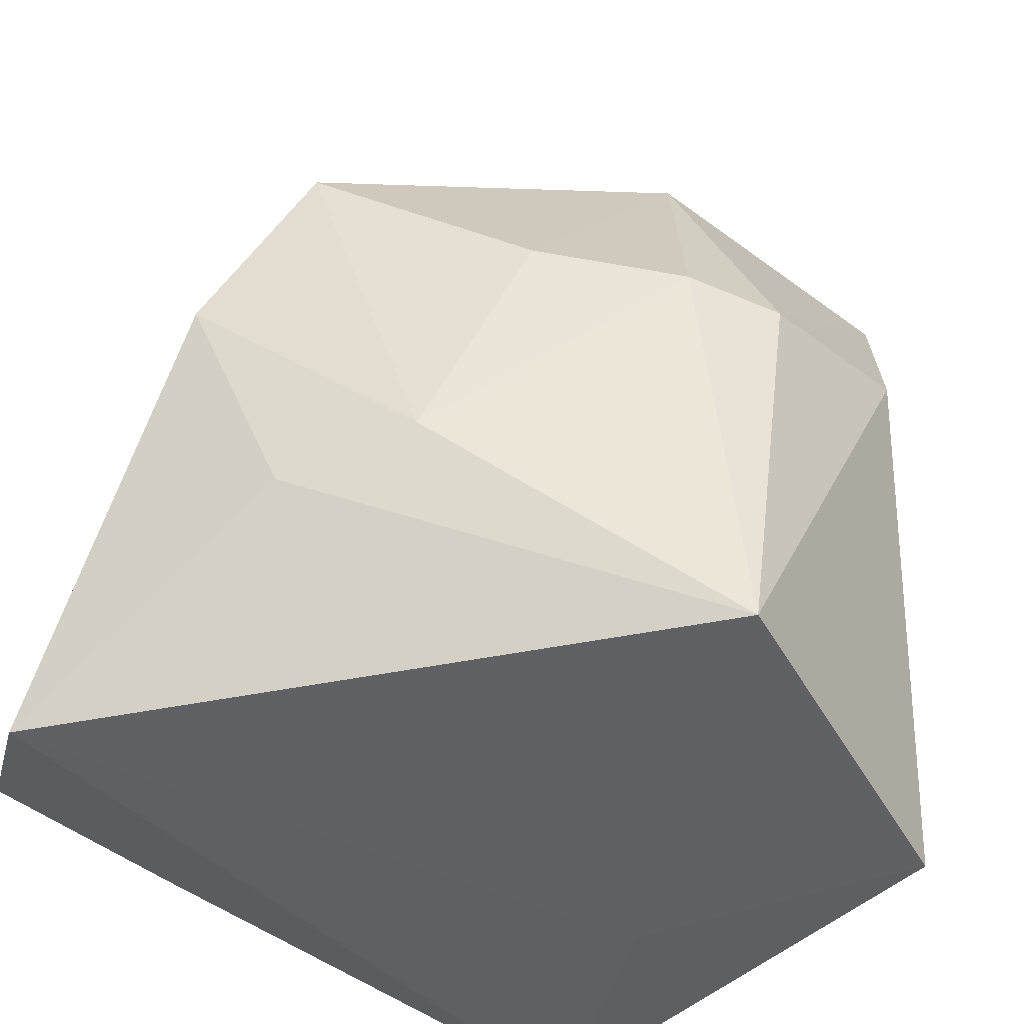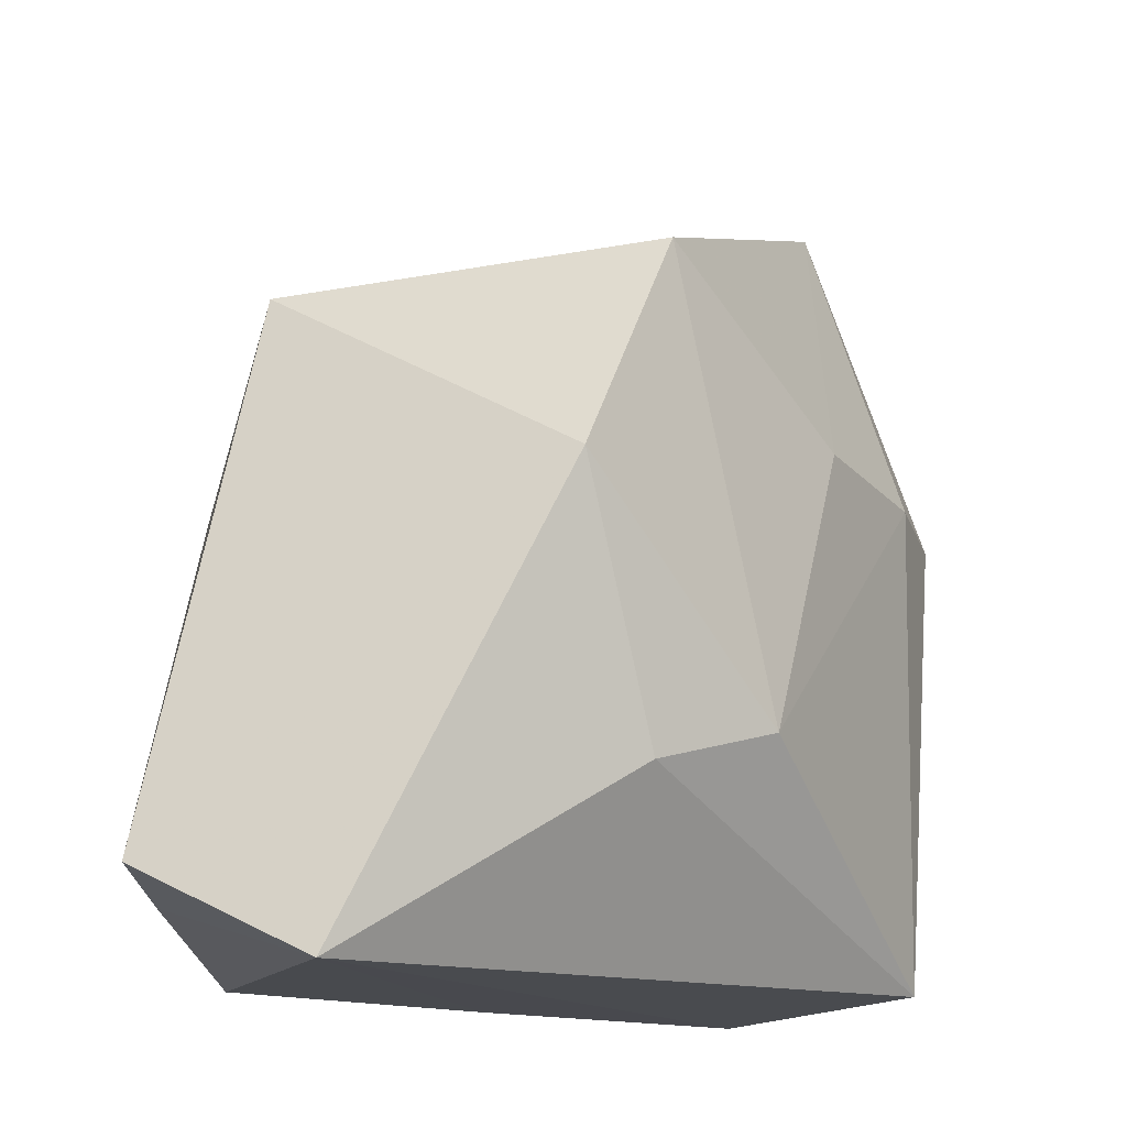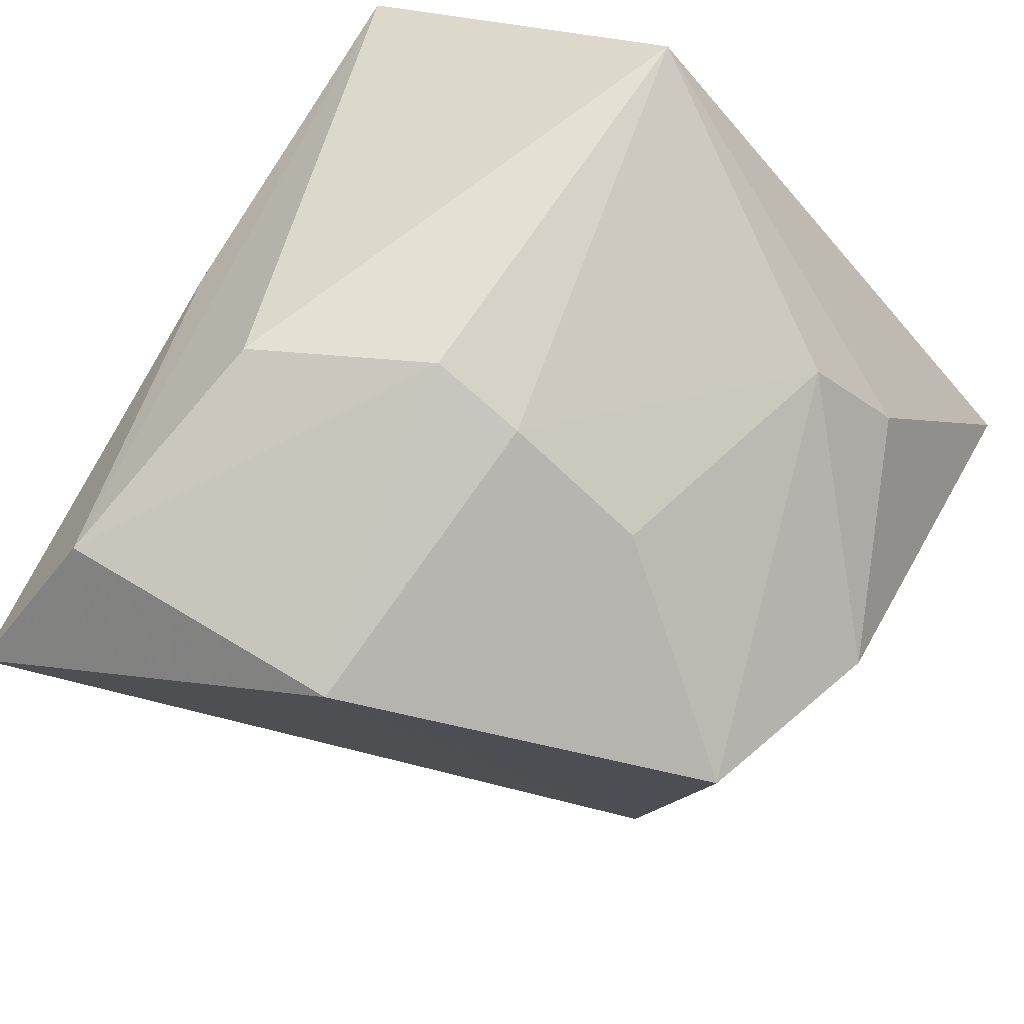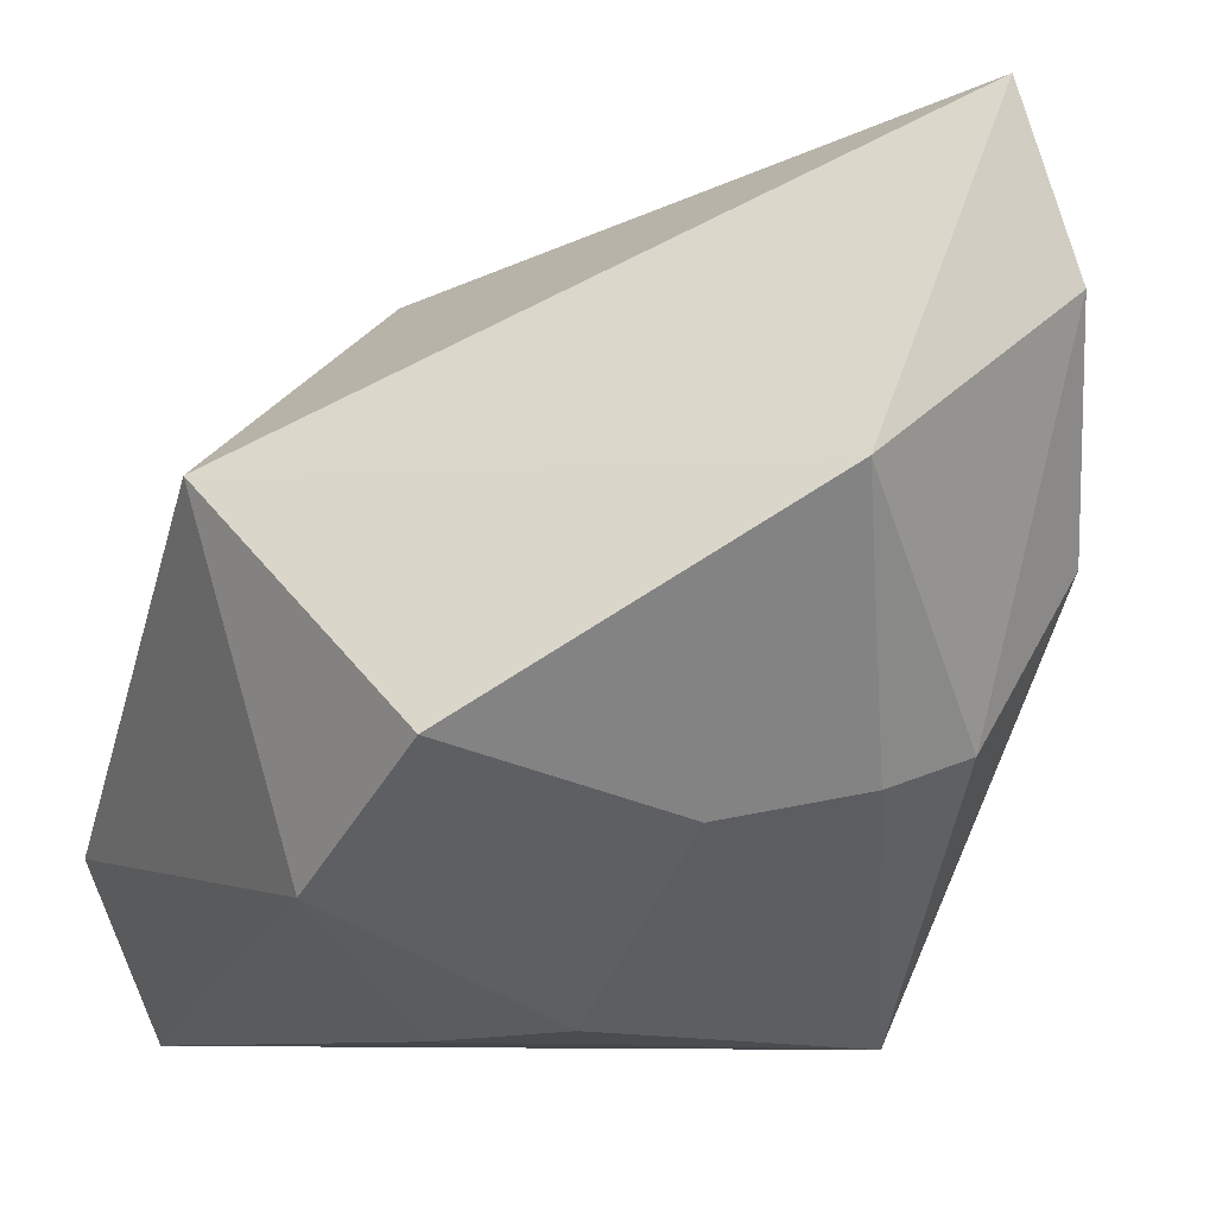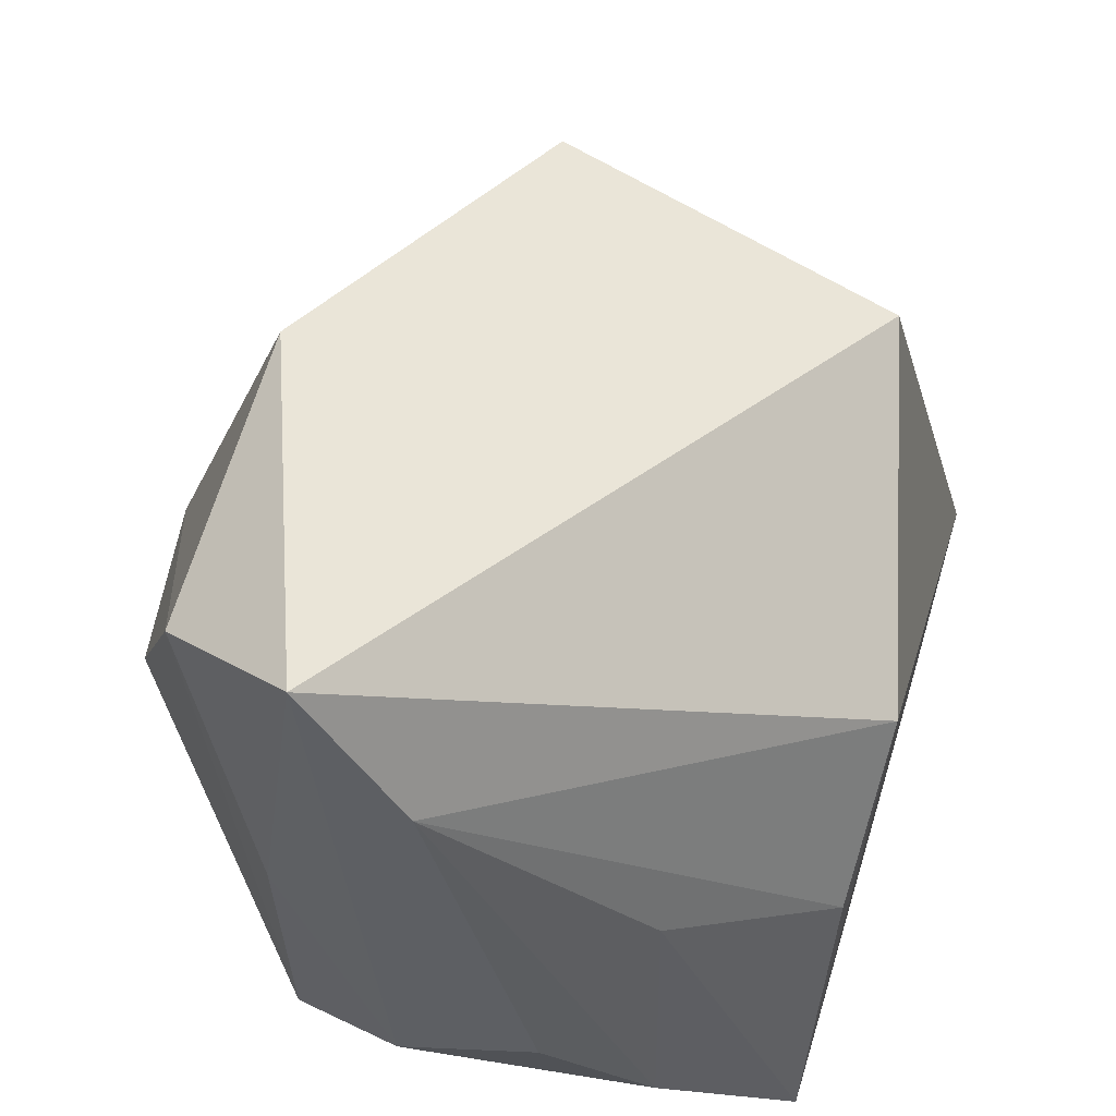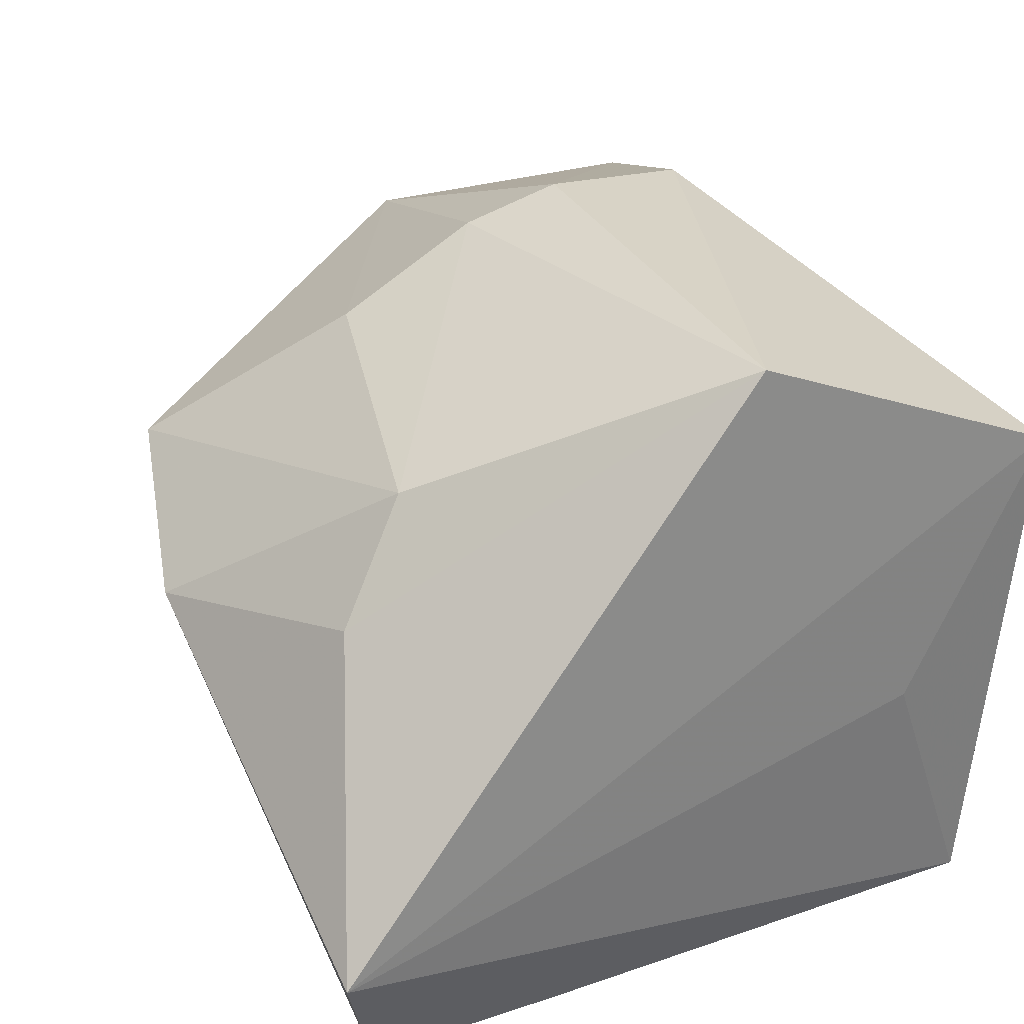
<metadata>
{"format":"obj","ext":"obj","renderer":"f3d","projection":"perspective","resolution":1024,"background":"white","views":[{"elev":-48.1,"azim":-37.2,"up":"+Y"},{"elev":-13.4,"azim":-90.0,"up":"+Y"},{"elev":67.5,"azim":-154.4,"up":"+Z"},{"elev":49.5,"azim":-48.6,"up":"+Y"},{"elev":60.9,"azim":106.8,"up":"+Y"},{"elev":28.1,"azim":-31.0,"up":"+Z"}]}
</metadata>
<code>
v 0.01491 -0.001571 -0.02534
v -0.03366 0.00638 0.0028
v -1.533e-05 0.03195 0.01987
v 0.00555 0.01096 -0.02577
v -0.02773 0.02222 0.008652
v 0.02631 0.003224 0.01412
v 0.002358 0.007981 0.02865
v 0.02764 0.03788 0.009076
v 0.02868 0.02622 0.001427
v -0.004709 0.009419 0.02633
v 0.02512 -0.02572 0.01474
v -0.001097 -0.0253 0.02644
v -0.02173 -0.009822 0.01551
v 0.0282 -0.02046 0.005149
v -0.03525 -0.02572 -0.01323
v 0.01395 -0.02524 -0.00481
v 0.02271 -0.023 -0.02548
v 0.02764 -0.01426 -0.01527
v -0.01469 -0.0205 -0.02577
v 0.02335 0.005893 -0.01382
v -0.01496 0.01093 0.02024
v 0.01658 0.01199 0.0259
v -0.02785 -0.01256 0.007219
v -0.02129 0.02011 -0.01849
v 0.02218 0.0297 0.01992
v -0.03015 -0.01936 -0.02577
v 0.02992 -0.006981 -0.006926
f 8 24 3
f 12 15 11
f 23 15 12
f 12 13 23
f 17 15 19
f 15 26 19
f 10 13 12
f 12 7 10
f 10 7 3
f 16 15 17
f 17 11 16
f 16 11 15
f 22 7 12
f 12 11 22
f 3 24 5
f 4 26 24
f 4 19 26
f 17 19 4
f 24 8 4
f 14 27 8
f 14 11 17
f 17 20 18
f 18 14 17
f 27 14 18
f 25 22 11
f 25 8 3
f 3 7 25
f 7 22 25
f 15 23 2
f 2 5 24
f 2 23 13
f 13 5 2
f 2 26 15
f 24 26 2
f 21 10 3
f 3 5 21
f 13 10 21
f 21 5 13
f 1 20 17
f 17 4 1
f 9 18 20
f 9 4 8
f 8 27 9
f 27 18 9
f 20 1 9
f 9 1 4
f 8 25 6
f 6 25 11
f 6 14 8
f 11 14 6

</code>
